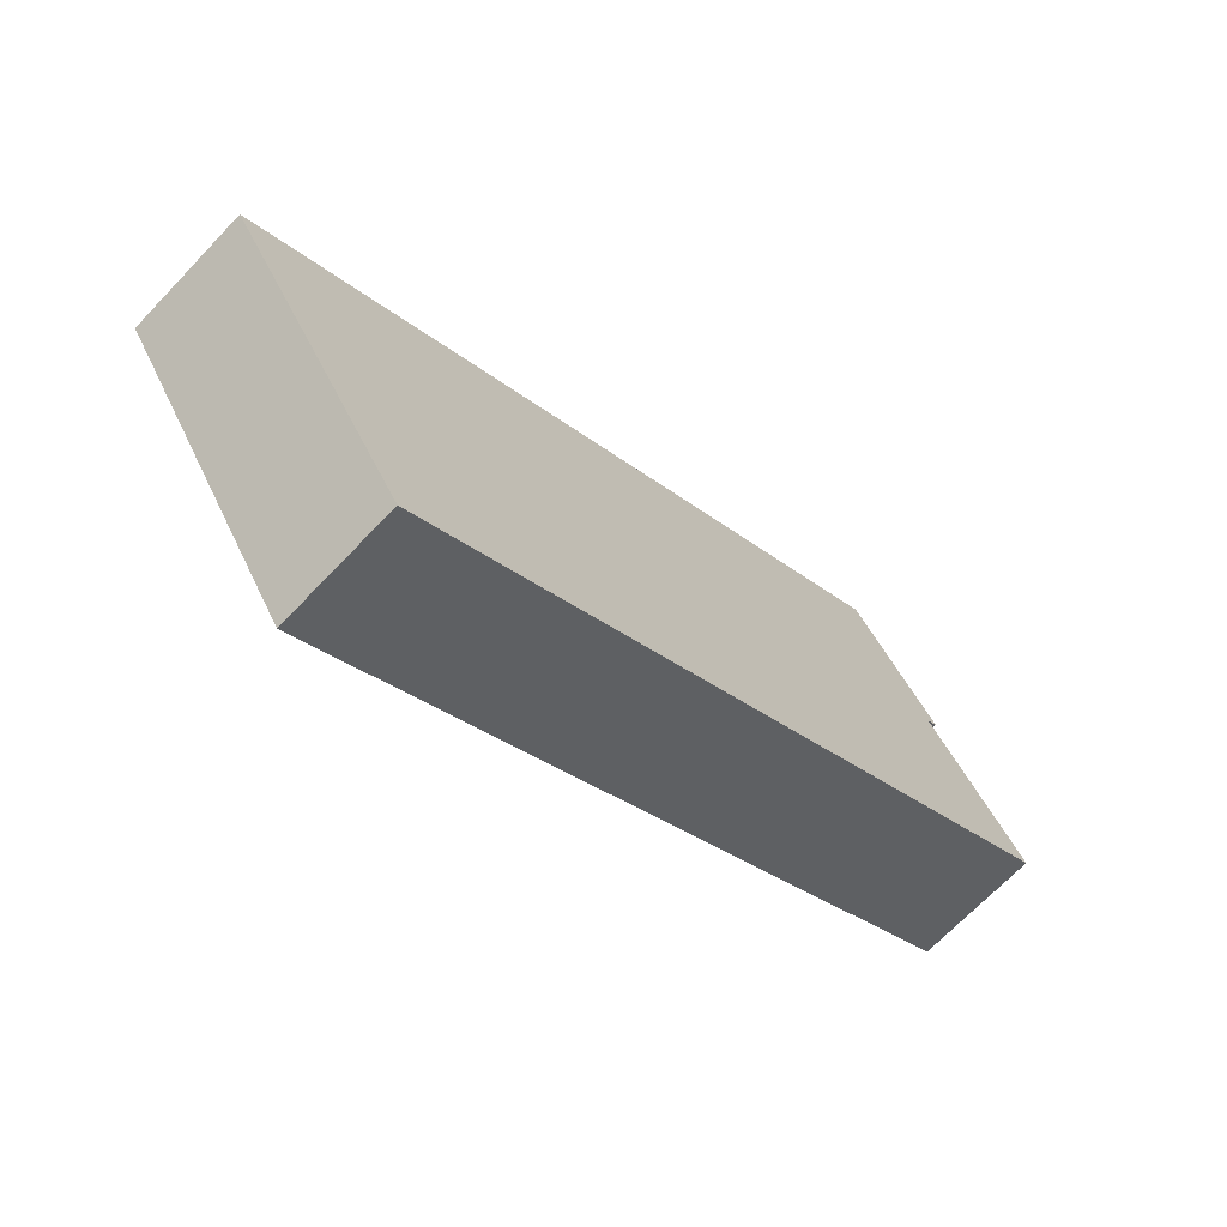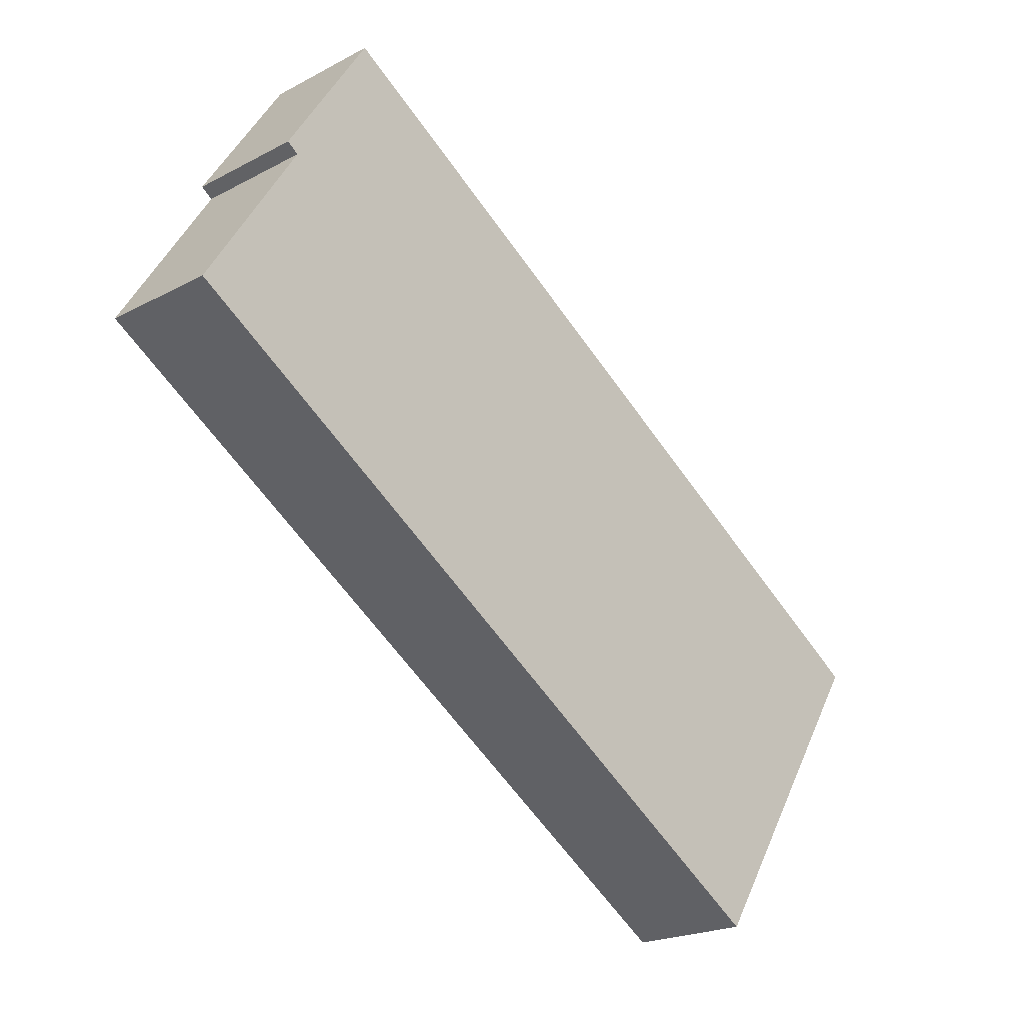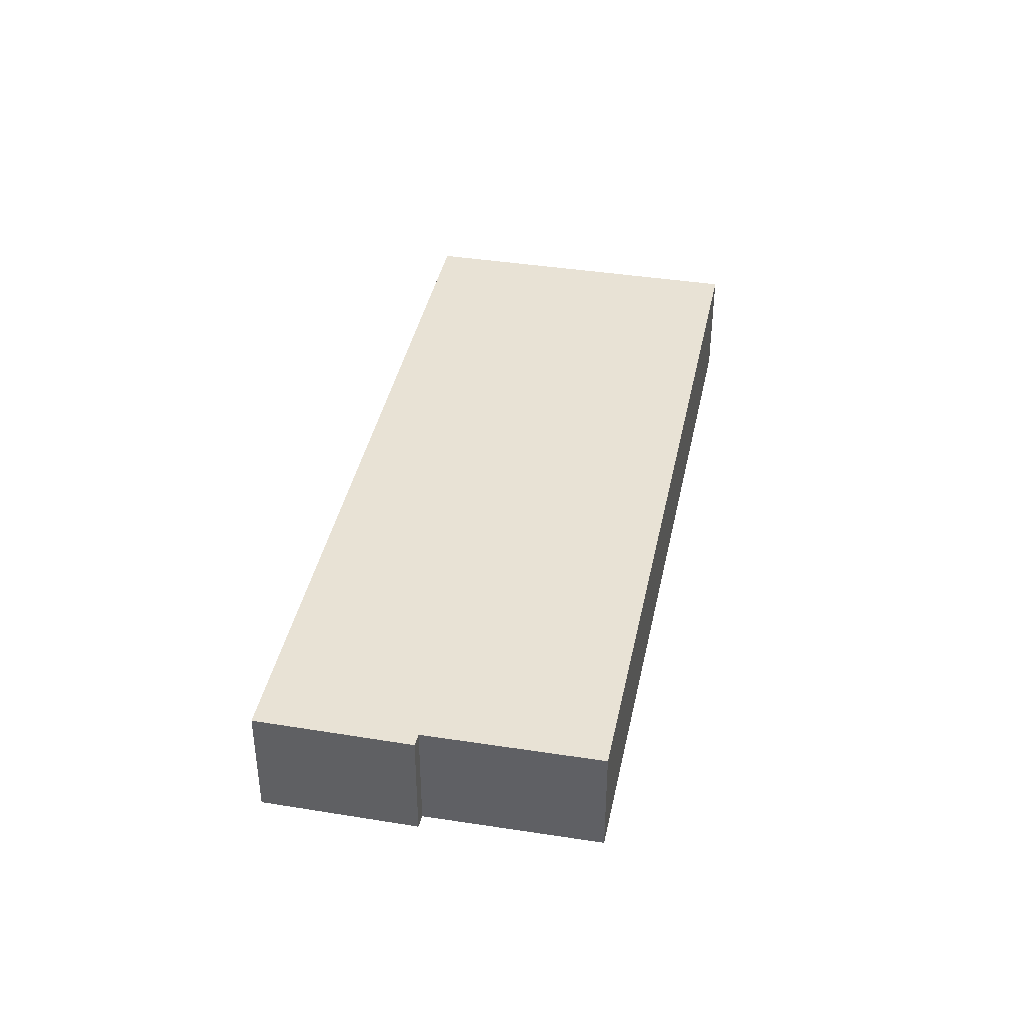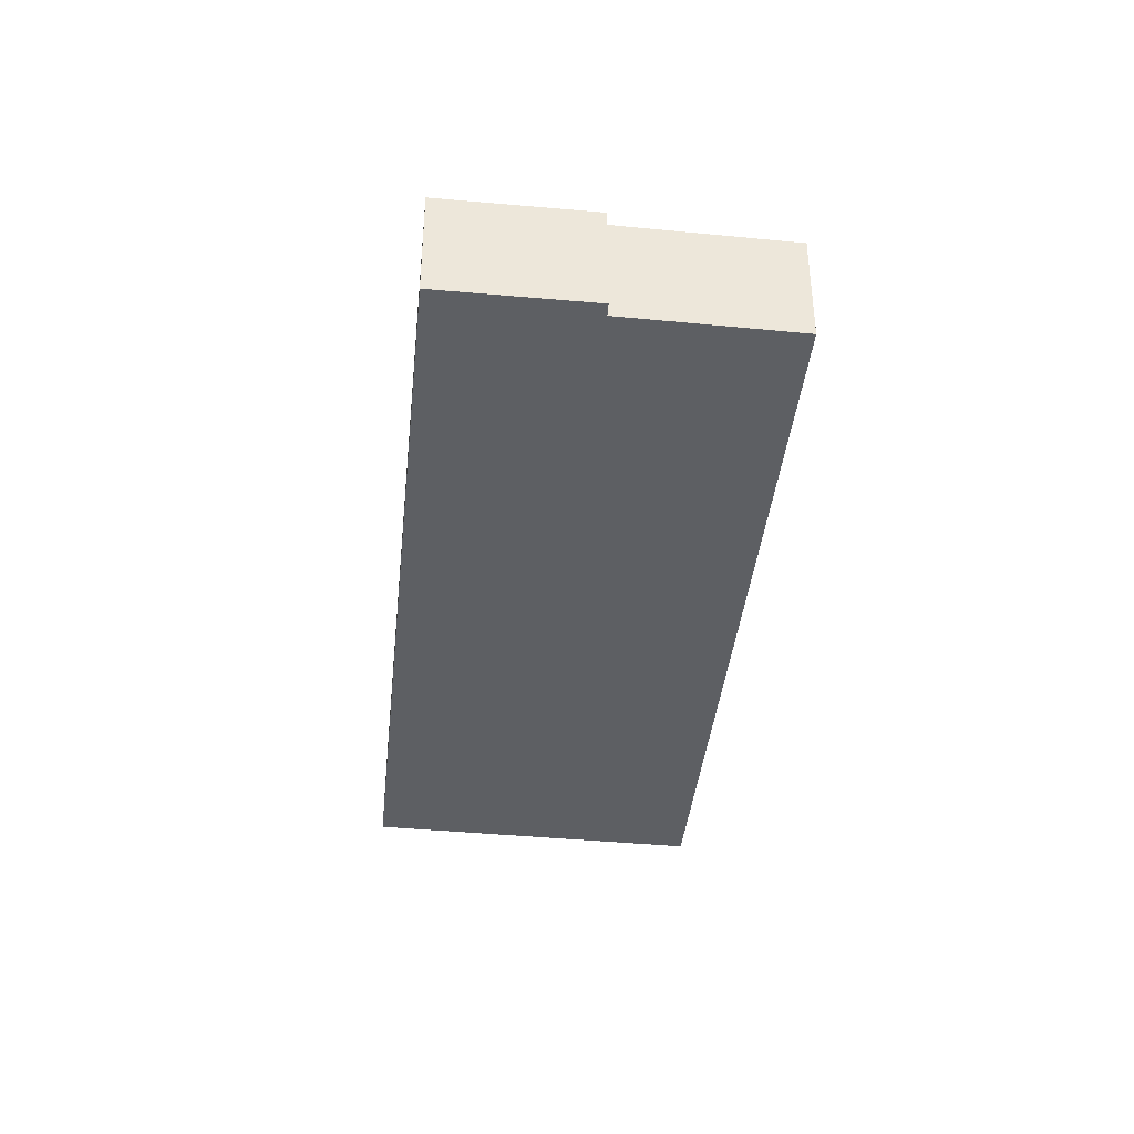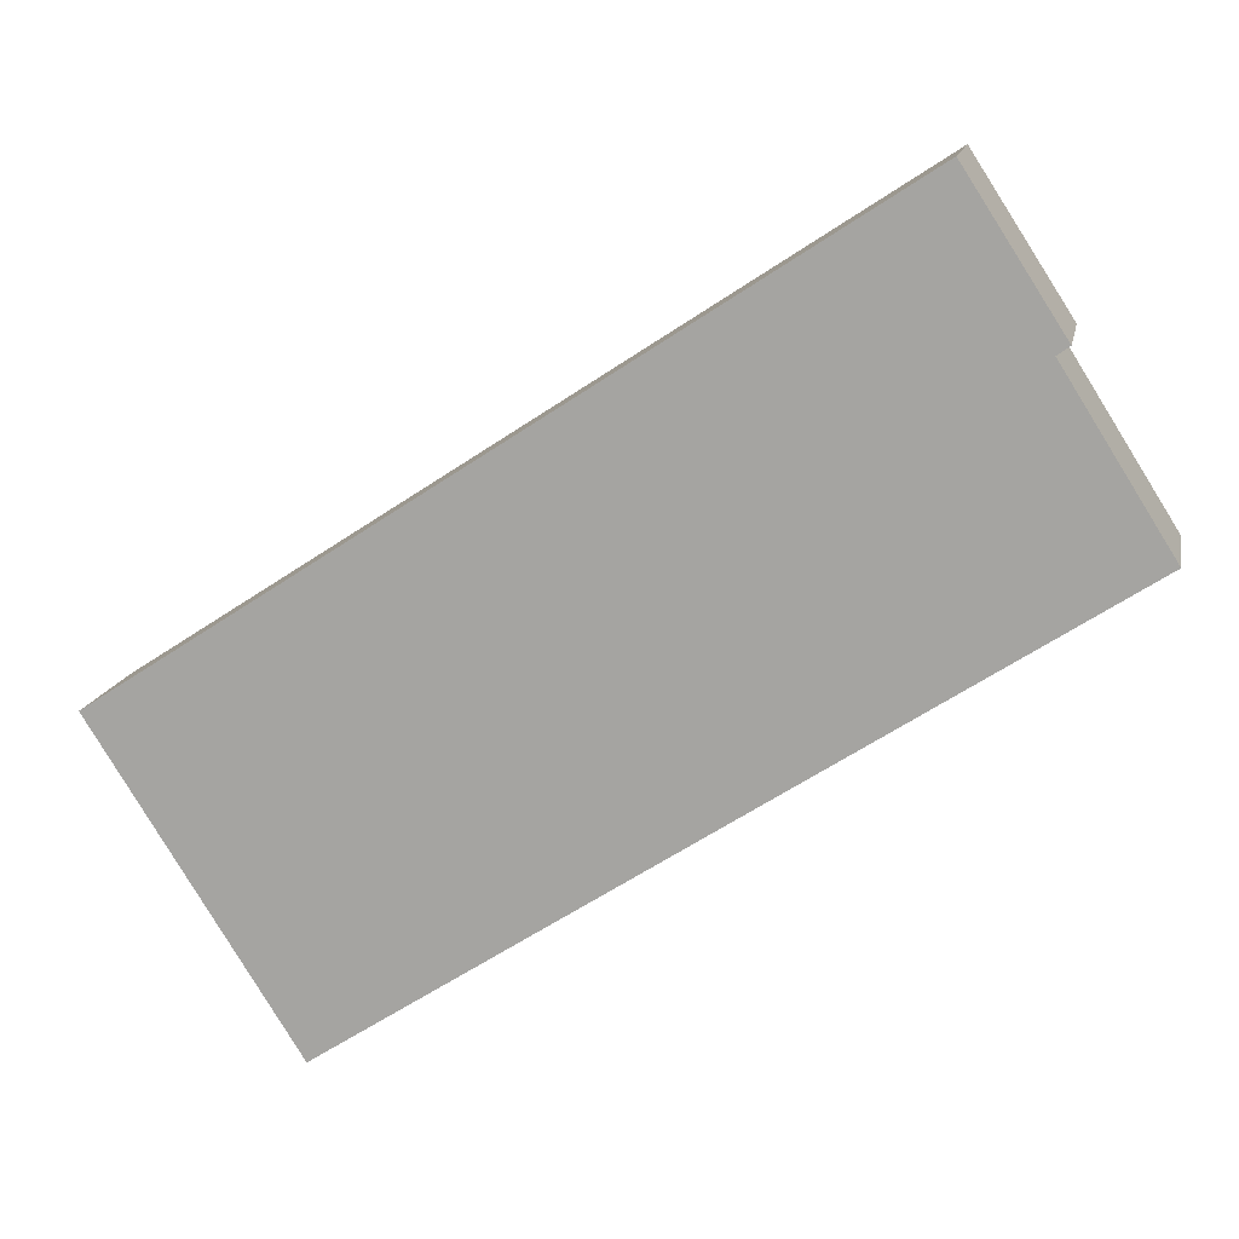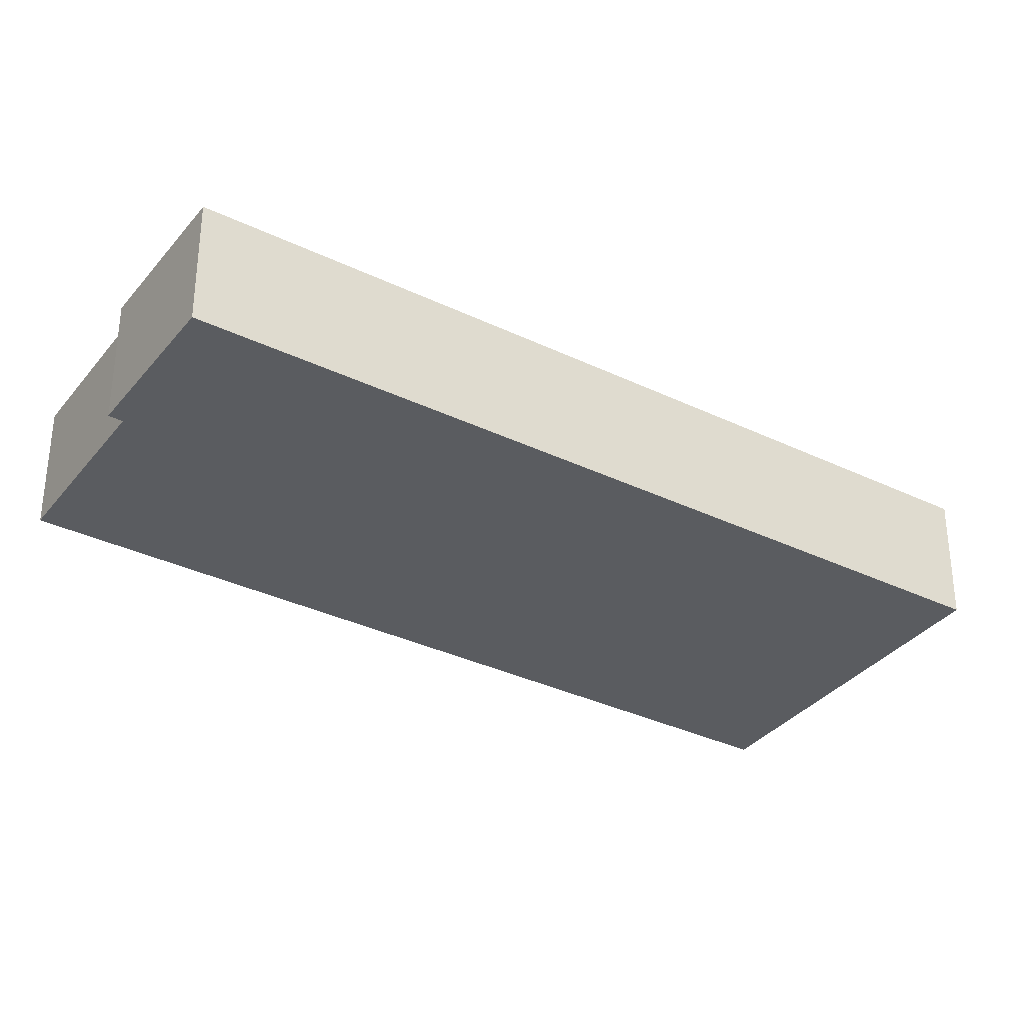
<metadata>
{"format":"obj","ext":"obj","renderer":"f3d","projection":"perspective","resolution":1024,"background":"white","views":[{"elev":-69.3,"azim":-43.7,"up":"+Z"},{"elev":-21.0,"azim":133.6,"up":"+Z"},{"elev":40.6,"azim":68.5,"up":"+Y"},{"elev":-40.2,"azim":50.9,"up":"+Y"},{"elev":13.9,"azim":10.8,"up":"+Z"},{"elev":56.2,"azim":-179.9,"up":"+Z"}]}
</metadata>
<code>
v  0 3.637 2.227e-16
v  20.35 3.637 0.673
v  5.639 3.637 -8.917
v  4.581 3.637 3
v  8.317 3.637 5.447
v  8.489 3.637 5.56
v  17 3.637 11.14
v  26.66 3.637 4.782
v  17.1 3.637 11.2
v  23.66 3.637 9.54
v  21.04 3.637 13.78
v  24.01 3.637 9.788
v  21.31 3.637 13.96
v  21.31 -8.546e-16 13.96
v  24.01 -5.993e-16 9.788
v  23.66 -5.842e-16 9.54
v  26.66 -2.928e-16 4.782
v  20.35 -4.121e-17 0.673
v  5.639 5.46e-16 -8.917
v  0 0 0
v  4.581 -1.837e-16 3
v  8.317 -3.335e-16 5.447
v  8.489 -3.405e-16 5.56
v  17 -6.82e-16 11.14
v  17.1 -6.857e-16 11.2
v  21.04 -8.438e-16 13.78
g defaultobject
f 1 2 3
f 2 1 4
f 2 4 5
f 2 5 6
f 2 6 7
f 2 7 8
f 8 7 9
f 8 9 10
f 10 9 11
f 10 11 12
f 12 11 13
f 14 12 13
f 12 14 15
f 16 8 10
f 8 16 17
f 15 10 12
f 10 15 16
f 17 2 8
f 2 17 18
f 2 18 3
f 3 18 19
f 19 1 3
f 1 19 20
f 20 4 1
f 4 20 21
f 4 21 5
f 5 21 22
f 5 22 6
f 6 22 7
f 7 22 23
f 7 23 24
f 7 24 9
f 9 24 11
f 11 24 25
f 11 25 26
f 11 26 13
f 13 26 14
f 18 20 19
f 20 18 21
f 21 18 22
f 22 18 23
f 23 18 24
f 24 18 17
f 24 17 25
f 25 17 16
f 25 16 26
f 26 16 15
f 26 15 14

</code>
